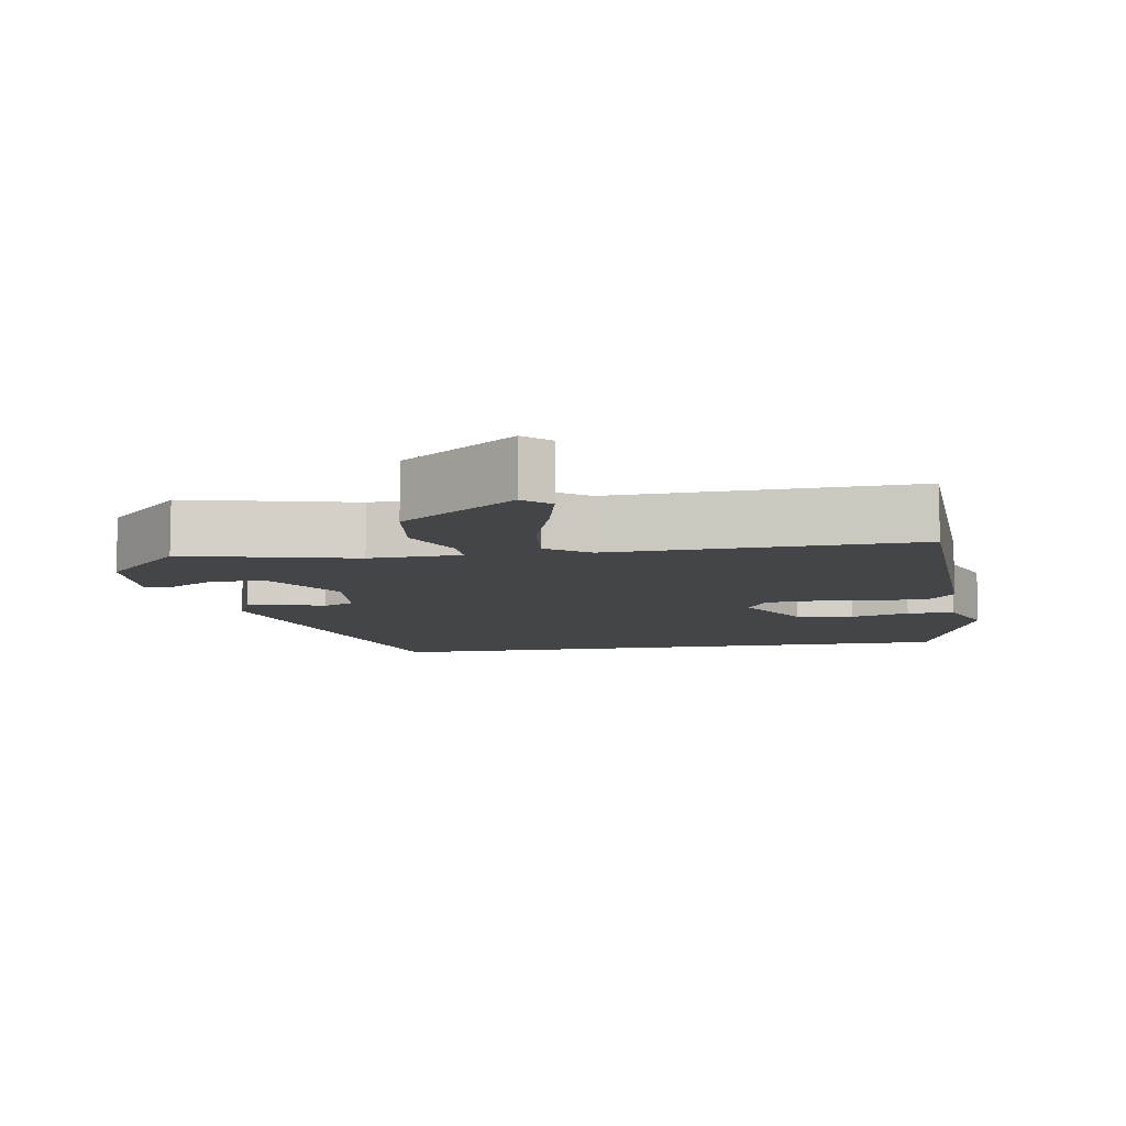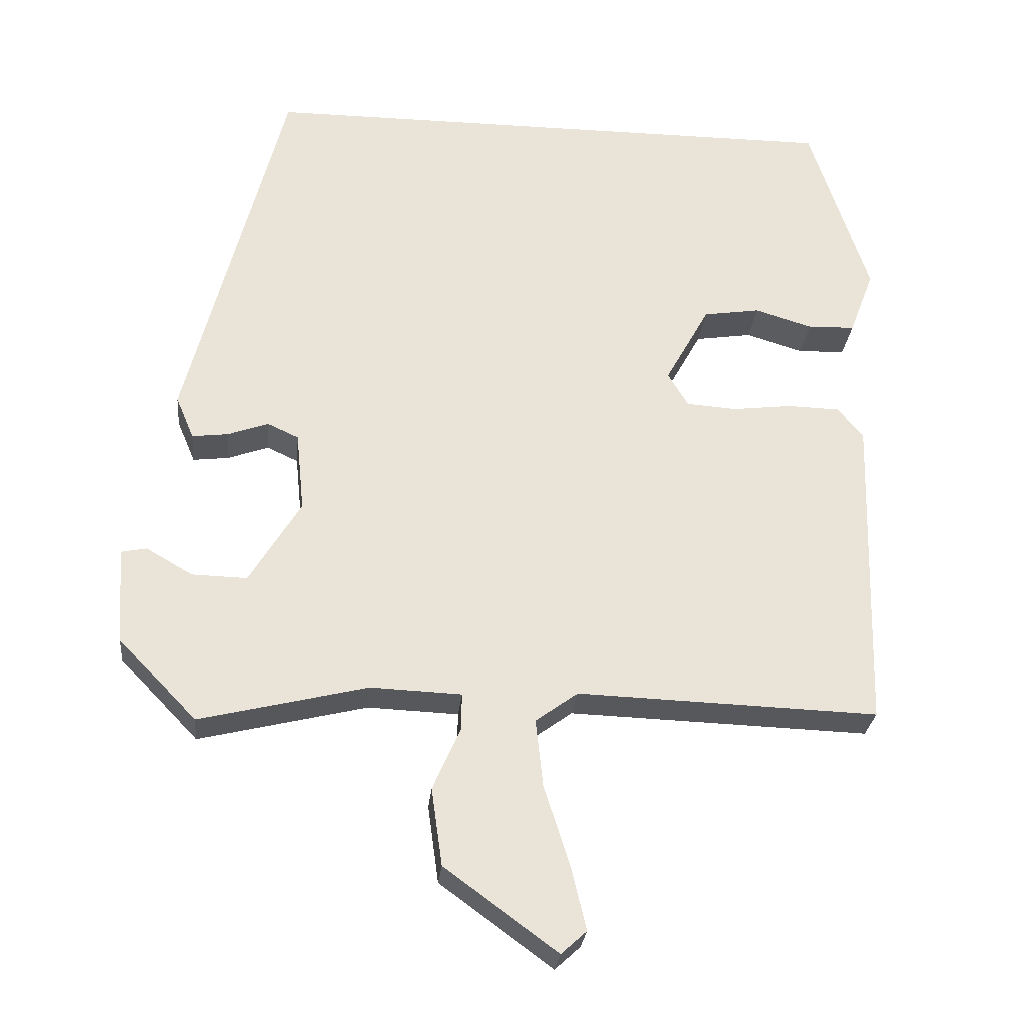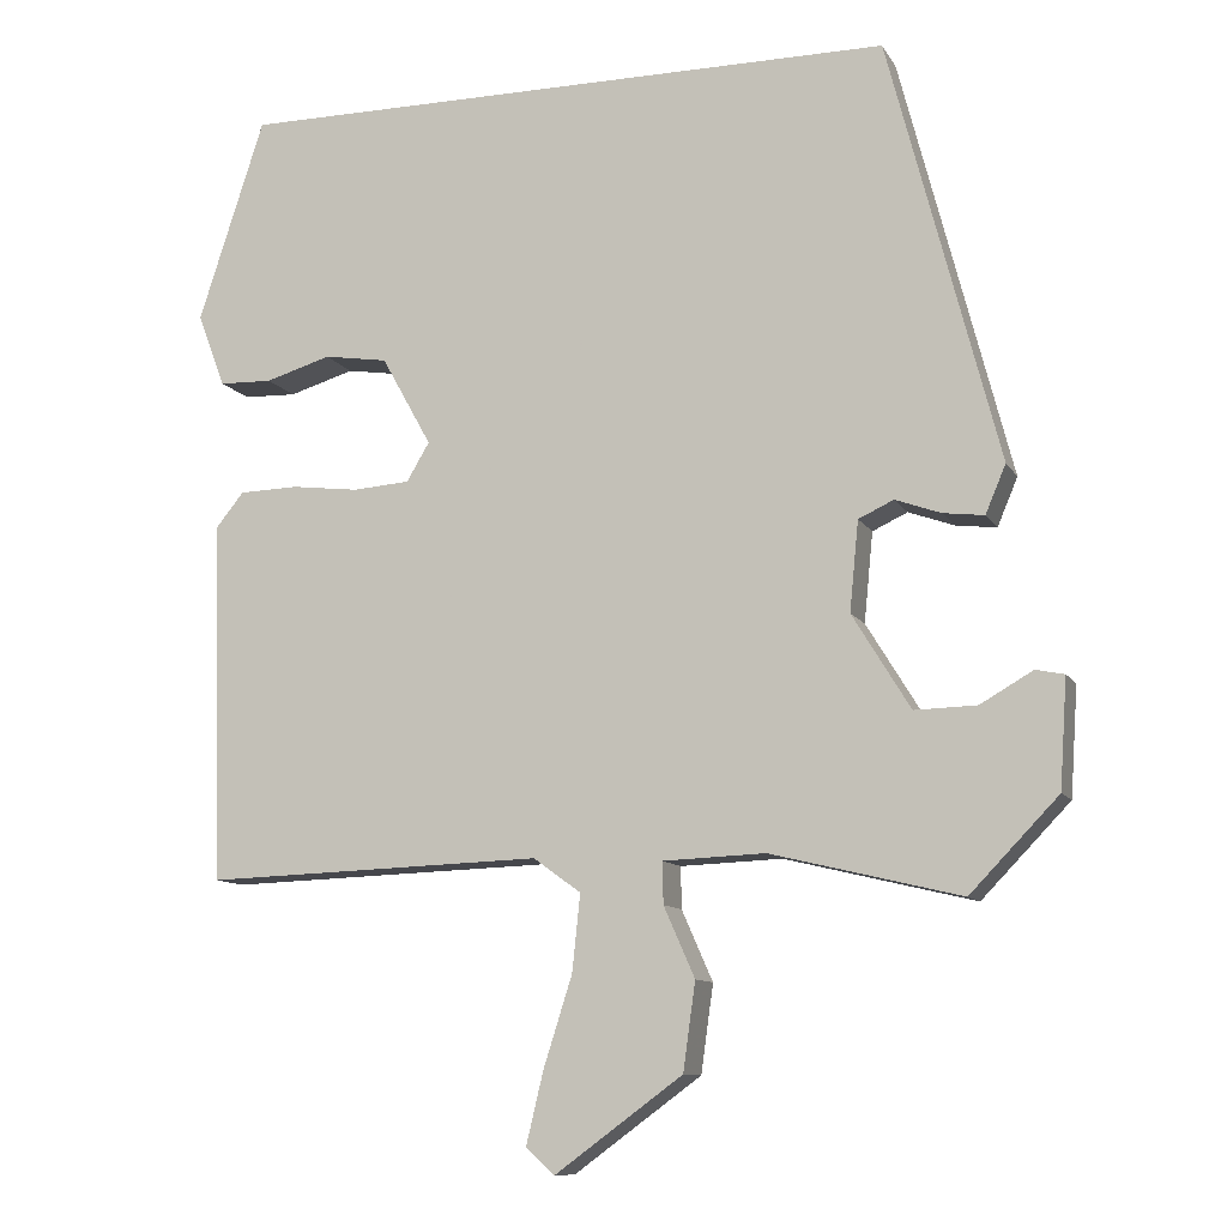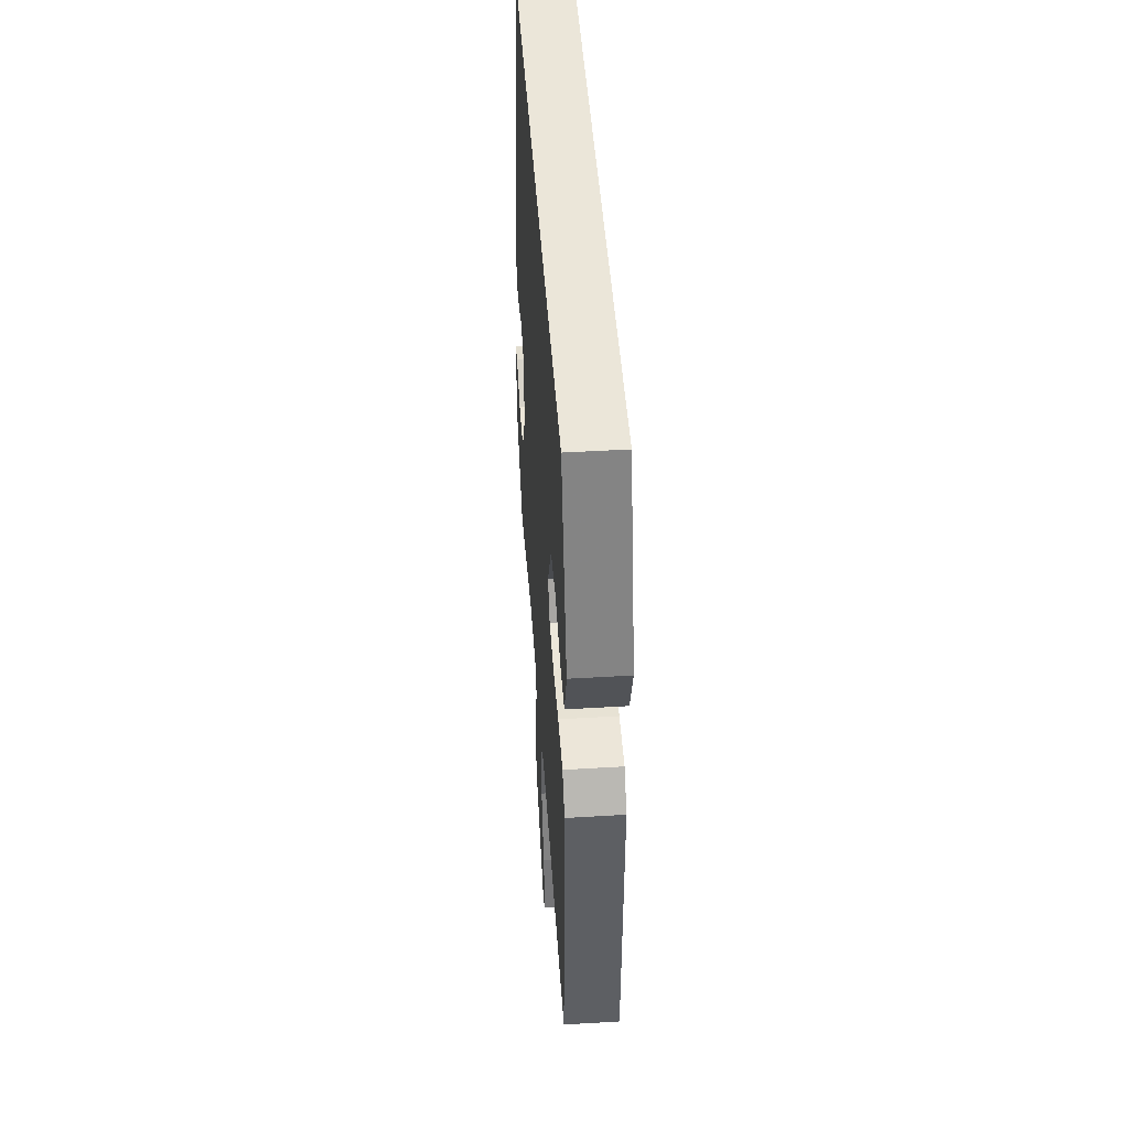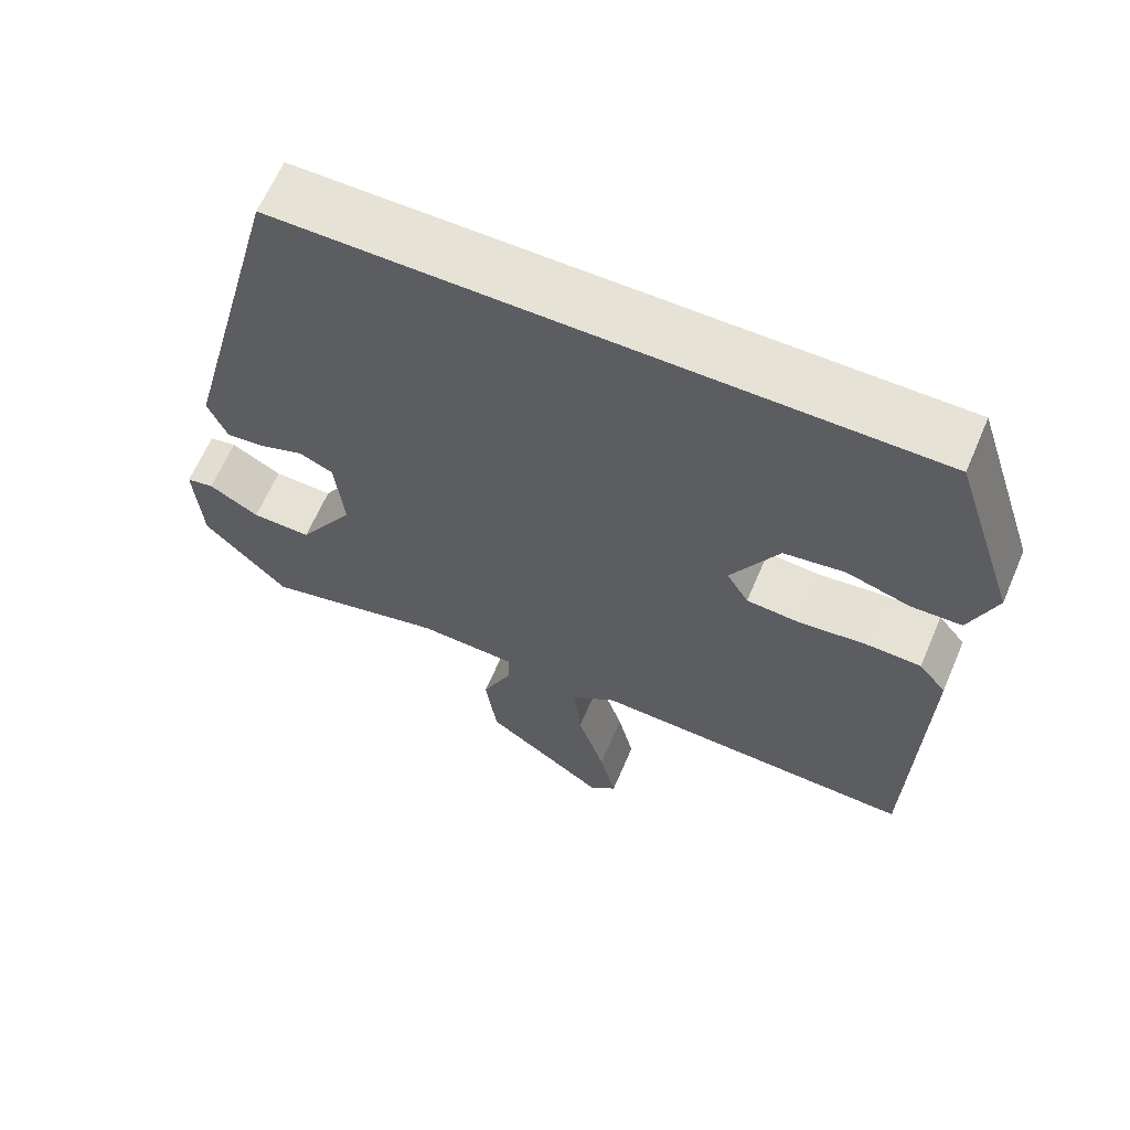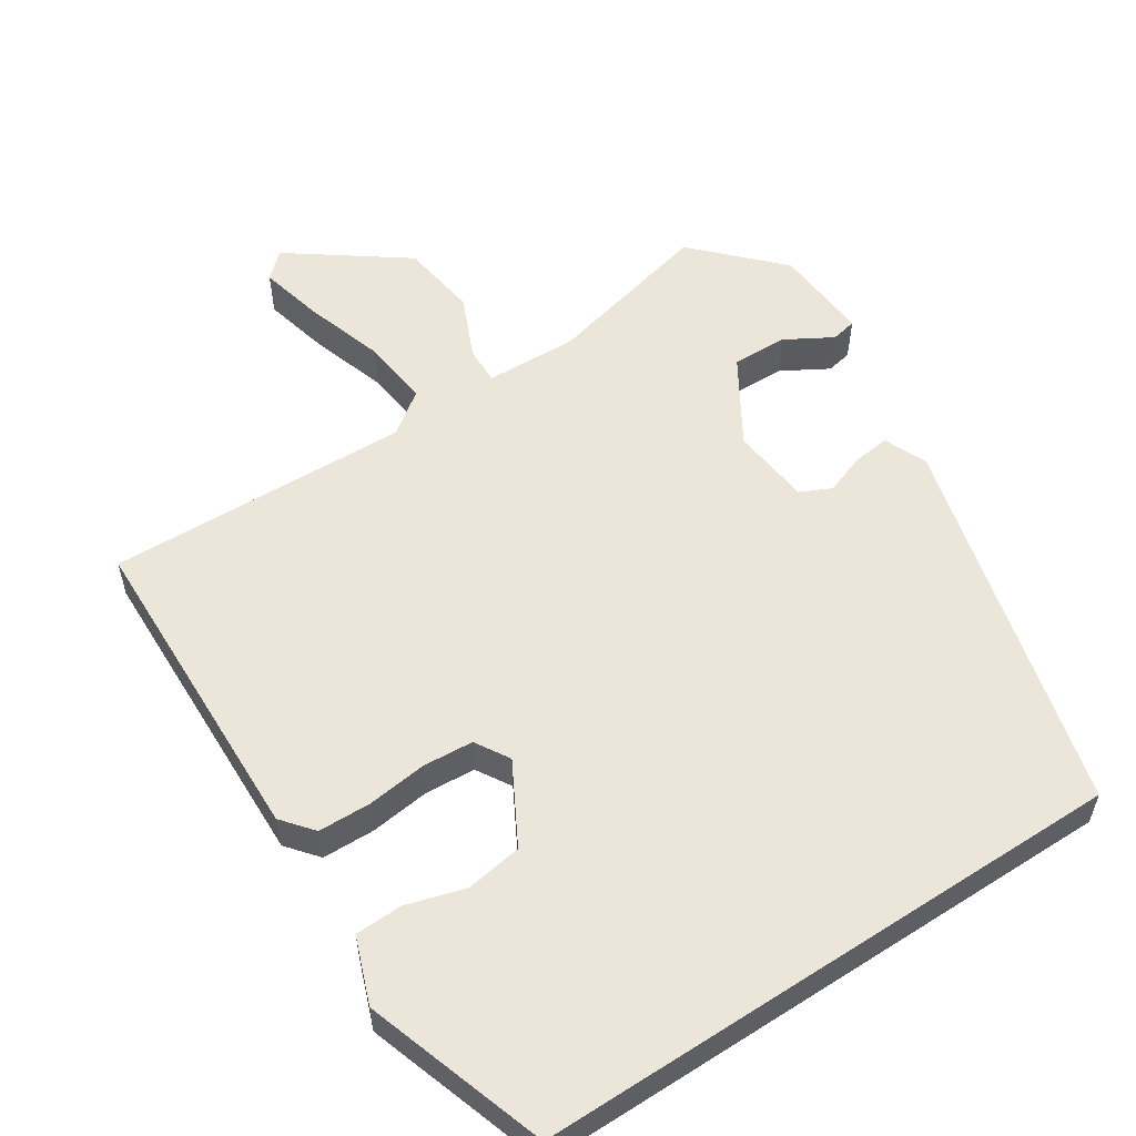
<metadata>
{"format":"obj","ext":"obj","renderer":"f3d","projection":"perspective","resolution":1024,"background":"white","views":[{"elev":-8.9,"azim":-170.6,"up":"+Y"},{"elev":-27.6,"azim":174.4,"up":"+Z"},{"elev":-10.5,"azim":19.0,"up":"+Z"},{"elev":46.9,"azim":-93.9,"up":"+Z"},{"elev":64.0,"azim":-156.8,"up":"+Z"},{"elev":56.0,"azim":-33.2,"up":"+Y"}]}
</metadata>
<code>
v 0.434 0.07 -0.513
v 0.202 0.07 -0.457
v 0.077 0.07 -0.462
v 0.078 0.07 -0.513
v 0.116 0.07 -0.599
v 0.101 0.07 -0.706
v -0.055 0.07 -0.82
v -0.09 0.07 -0.788
v -0.069 0.07 -0.7
v -0.034 0.07 -0.59
v -0.024 0.07 -0.496
v -0.082 0.07 -0.454
v -0.497 0.07 -0.468
v -0.51 0.07 -0.026
v -0.475 0.07 0.017
v -0.403 0.07 0.019
v -0.32 0.07 0.009
v -0.251 0.07 0.014
v -0.223 0.07 0.061
v -0.284 0.07 0.171
v -0.362 0.07 0.183
v -0.442 0.07 0.159
v -0.507 0.07 0.161
v -0.541 0.07 0.251
v -0.46 0.07 0.5
v 0.355 0.07 0.5
v 0.49 0.07 -0.021
v 0.465 0.07 -0.08
v 0.415 0.07 -0.074
v 0.359 0.07 -0.054
v 0.316 0.07 -0.074
v 0.305 0.07 -0.184
v 0.376 0.07 -0.3
v 0.452 0.07 -0.298
v 0.516 0.07 -0.261
v 0.551 0.07 -0.268
v 0.542 0.07 -0.401
v 0.434 0 -0.513
v 0.202 0 -0.457
v 0.077 0 -0.462
v 0.078 0 -0.513
v 0.116 0 -0.599
v 0.101 0 -0.706
v -0.055 0 -0.82
v -0.09 0 -0.788
v -0.069 0 -0.7
v -0.034 0 -0.59
v -0.024 0 -0.496
v -0.082 0 -0.454
v -0.497 0 -0.468
v -0.51 0 -0.026
v -0.475 0 0.017
v -0.403 0 0.019
v -0.32 0 0.009
v -0.251 0 0.014
v -0.223 0 0.061
v -0.284 0 0.171
v -0.362 0 0.183
v -0.442 0 0.159
v -0.507 0 0.161
v -0.541 0 0.251
v -0.46 0 0.5
v 0.355 0 0.5
v 0.49 0 -0.021
v 0.465 0 -0.08
v 0.415 0 -0.074
v 0.359 0 -0.054
v 0.316 0 -0.074
v 0.305 0 -0.184
v 0.376 0 -0.3
v 0.452 0 -0.298
v 0.516 0 -0.261
v 0.551 0 -0.268
v 0.542 0 -0.401
f 34 35 36 37
f 33 34 37 1
f 32 33 1 2
f 31 32 2 3
f 27 28 29 30
f 25 26 27 30
f 25 30 31
f 21 22 23 24
f 20 21 24 25
f 19 20 25 31
f 14 15 16 17
f 12 13 14 17
f 11 12 17 18
f 7 8 9 10
f 7 10 11
f 4 5 6 7
f 3 4 7 11
f 18 19 31
f 3 11 18 31
f 74 73 72 71
f 38 74 71 70
f 39 38 70 69
f 40 39 69 68
f 67 66 65 64
f 67 64 63 62
f 68 67 62
f 61 60 59 58
f 62 61 58 57
f 68 62 57 56
f 54 53 52 51
f 54 51 50 49
f 55 54 49 48
f 47 46 45 44
f 48 47 44
f 44 43 42 41
f 48 44 41 40
f 68 56 55
f 68 55 48 40
f 1 38 39 2
f 2 39 40 3
f 3 40 41 4
f 4 41 42 5
f 5 42 43 6
f 6 43 44 7
f 7 44 45 8
f 8 45 46 9
f 9 46 47 10
f 10 47 48 11
f 11 48 49 12
f 12 49 50 13
f 13 50 51 14
f 14 51 52 15
f 15 52 53 16
f 16 53 54 17
f 17 54 55 18
f 18 55 56 19
f 19 56 57 20
f 20 57 58 21
f 21 58 59 22
f 22 59 60 23
f 23 60 61 24
f 24 61 62 25
f 25 62 63 26
f 26 63 64 27
f 27 64 65 28
f 28 65 66 29
f 29 66 67 30
f 30 67 68 31
f 31 68 69 32
f 32 69 70 33
f 33 70 71 34
f 34 71 72 35
f 35 72 73 36
f 36 73 74 37
f 37 74 38 1

</code>
